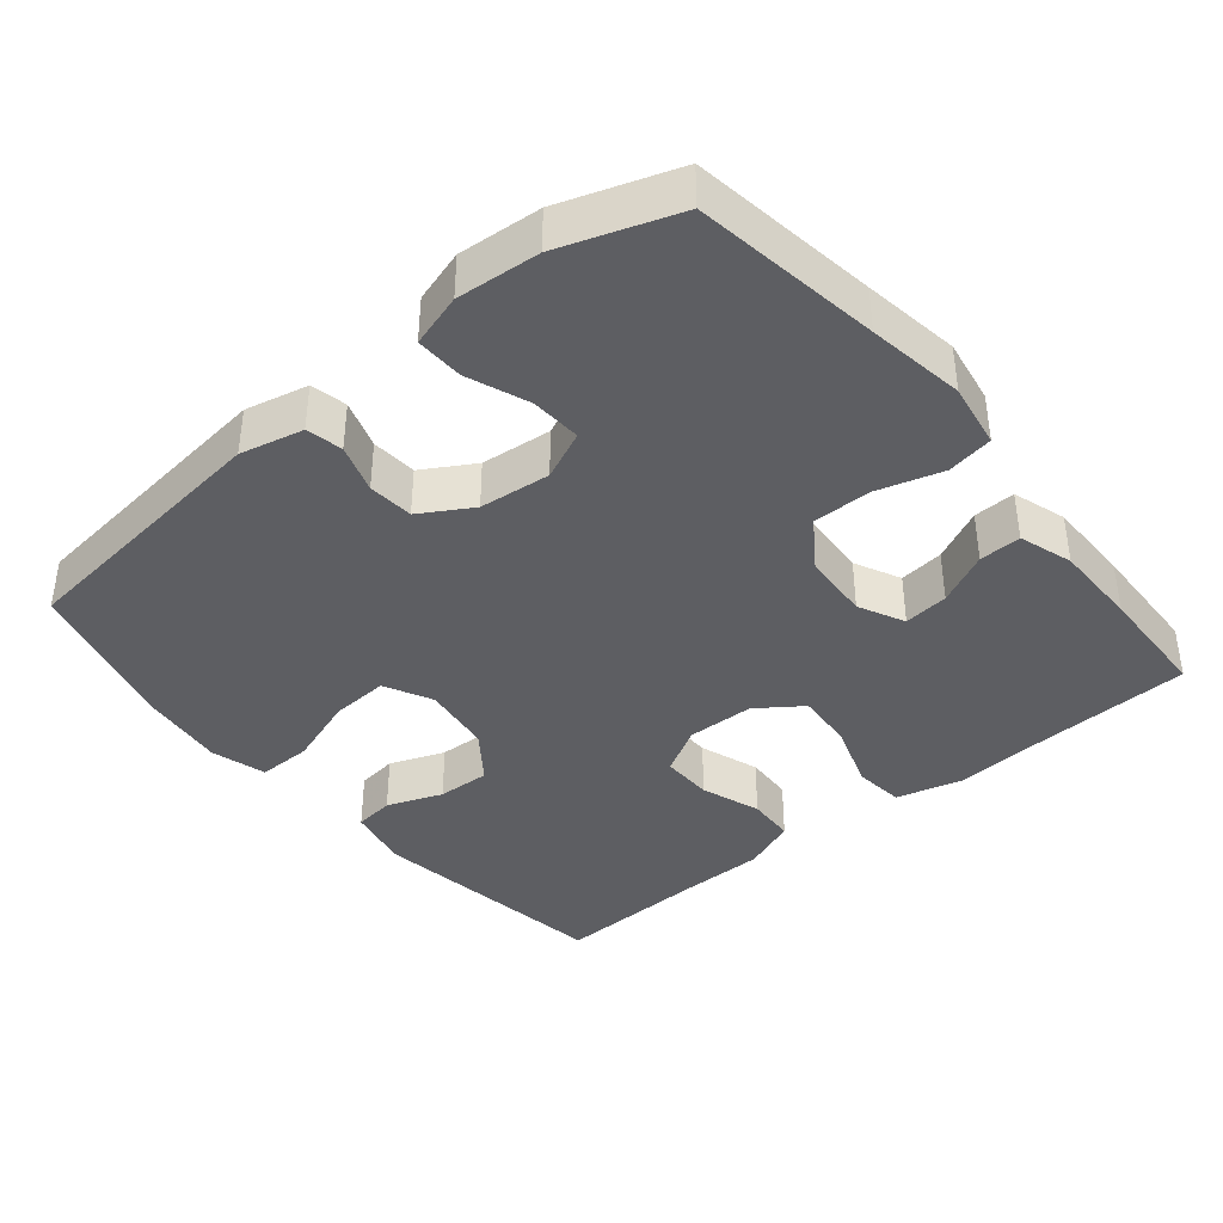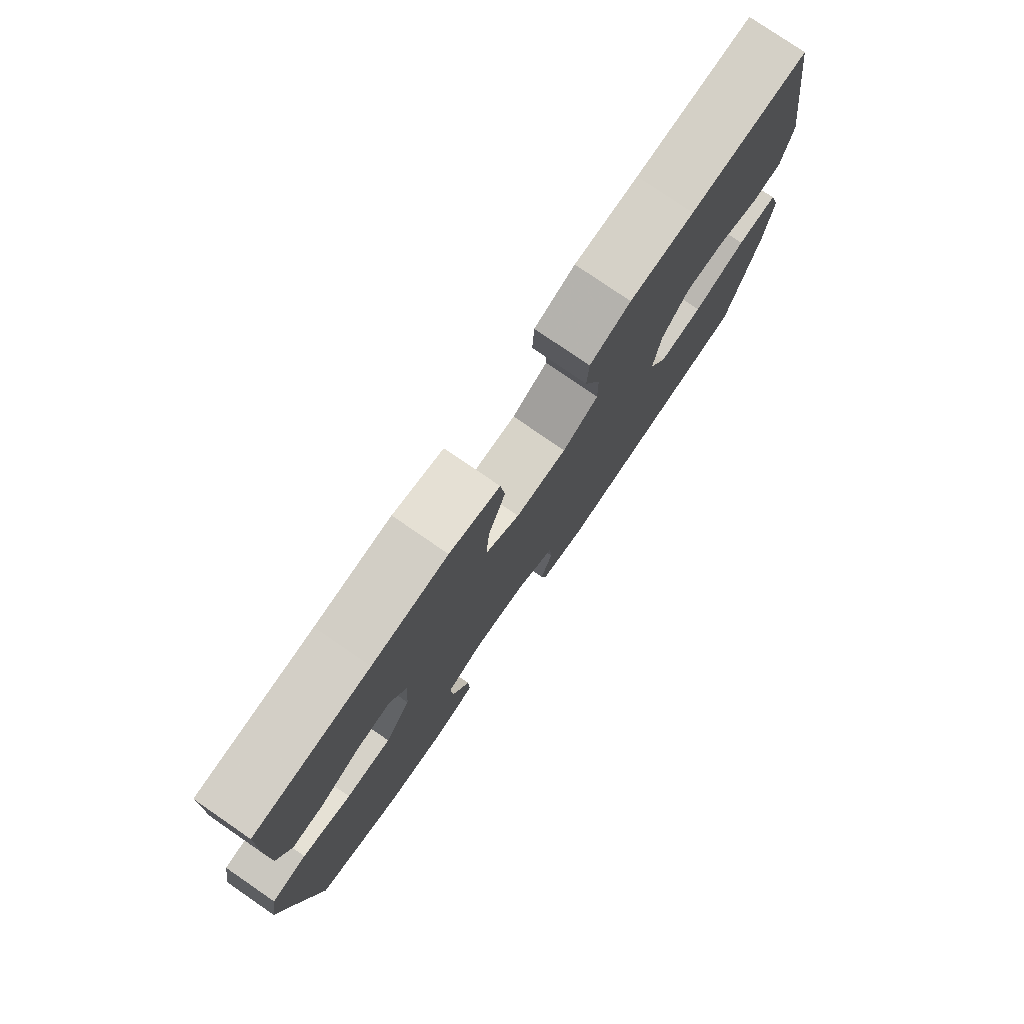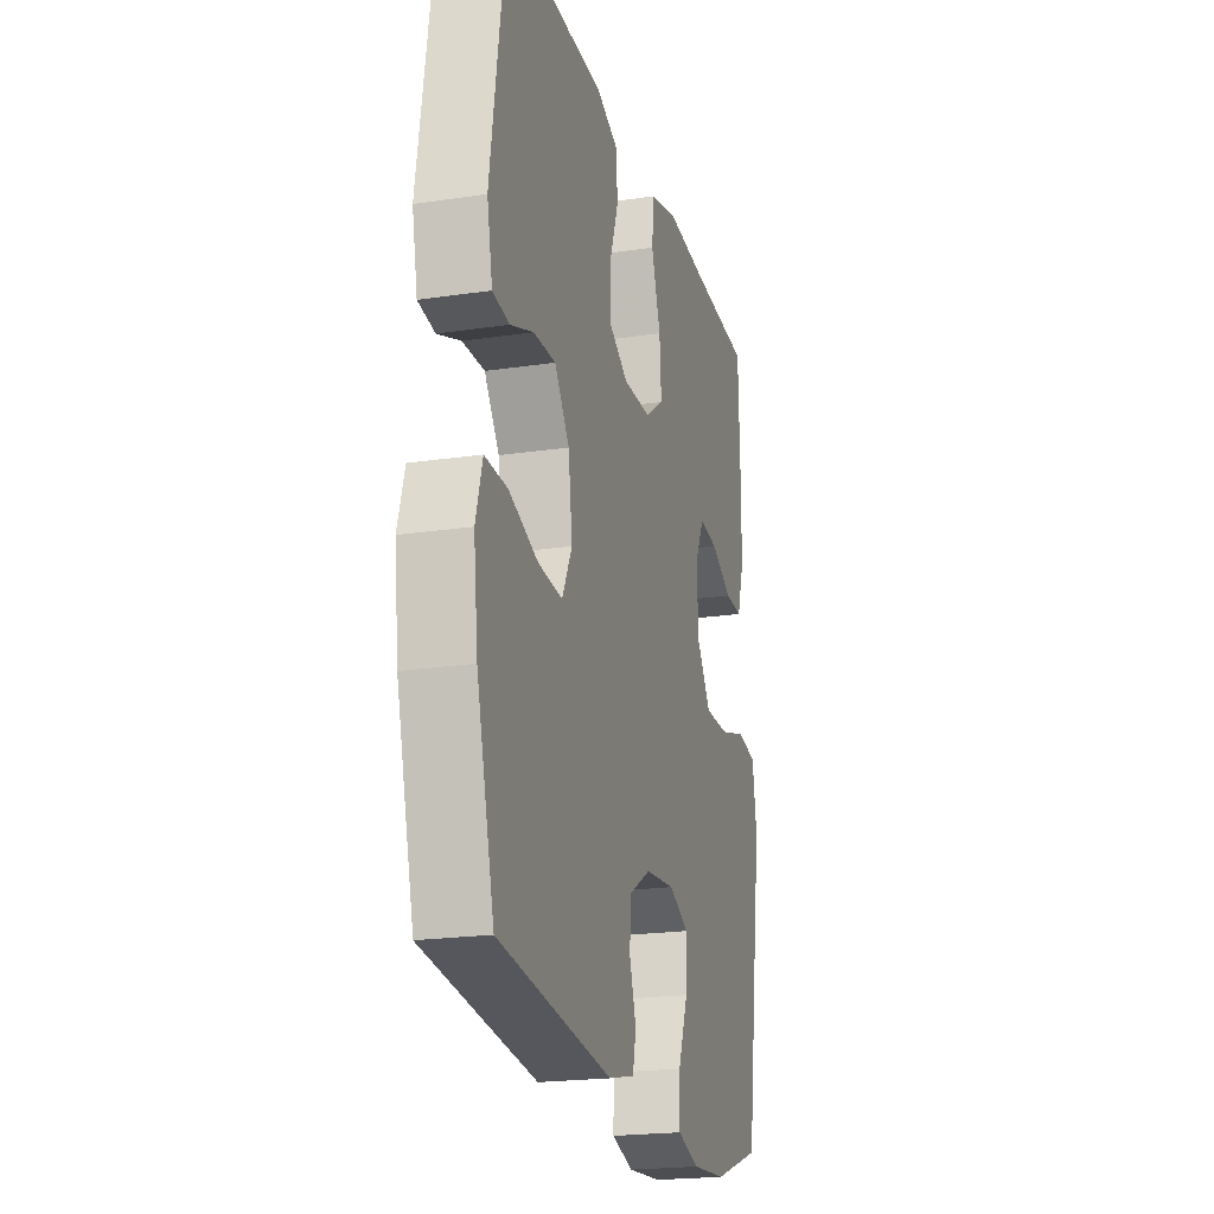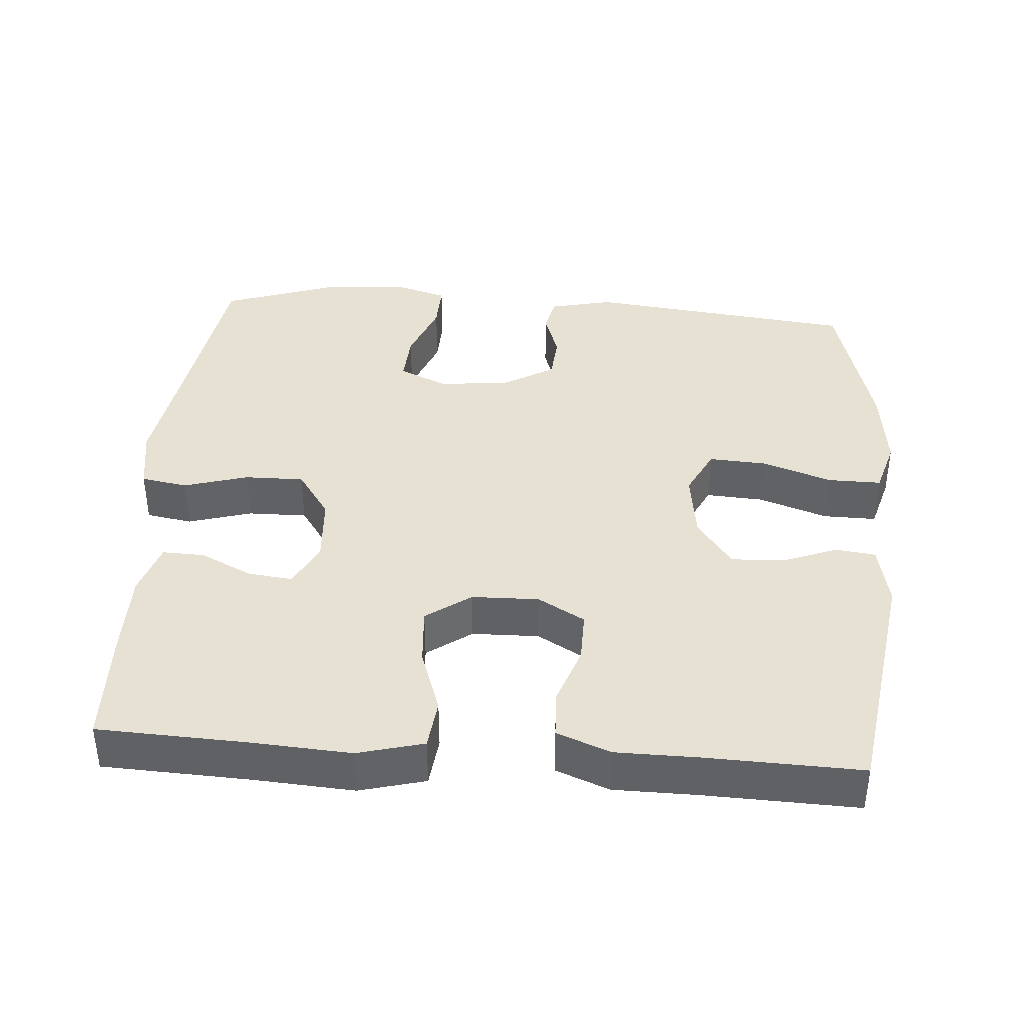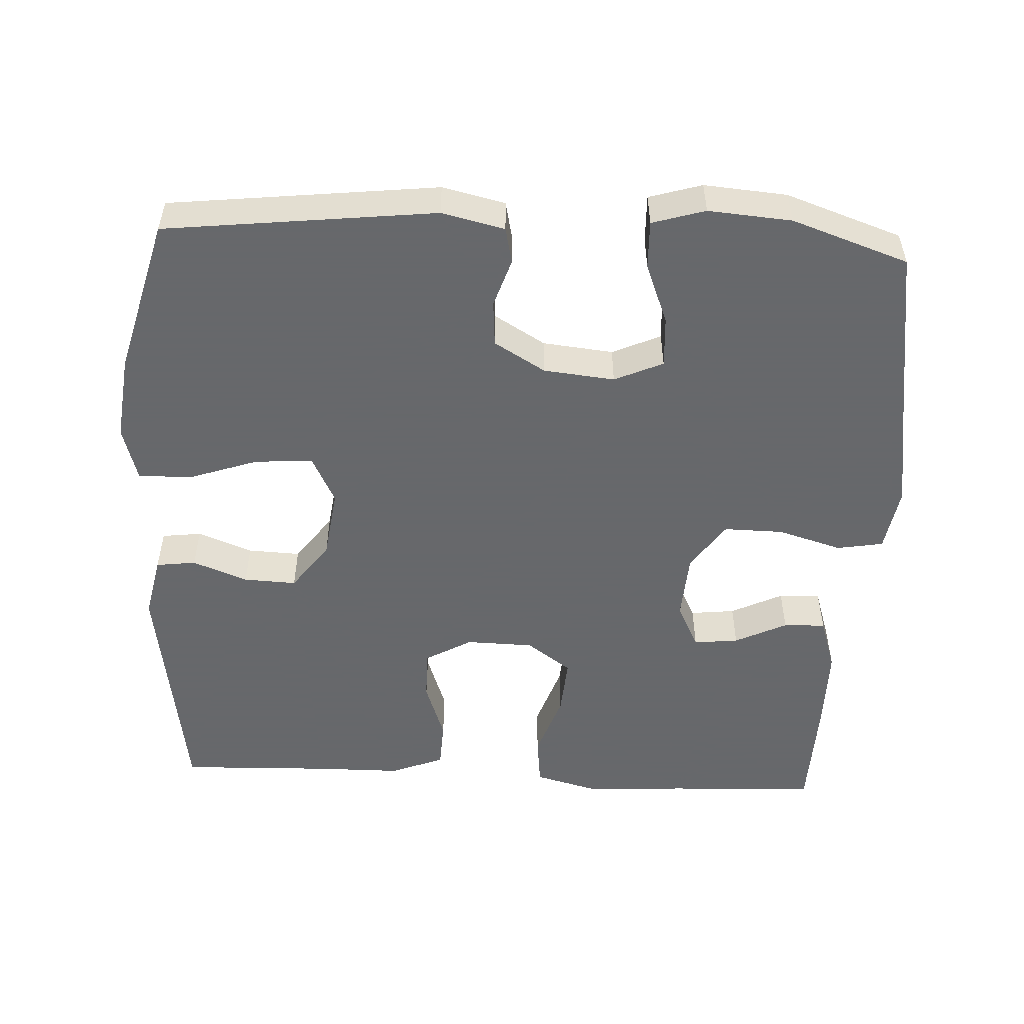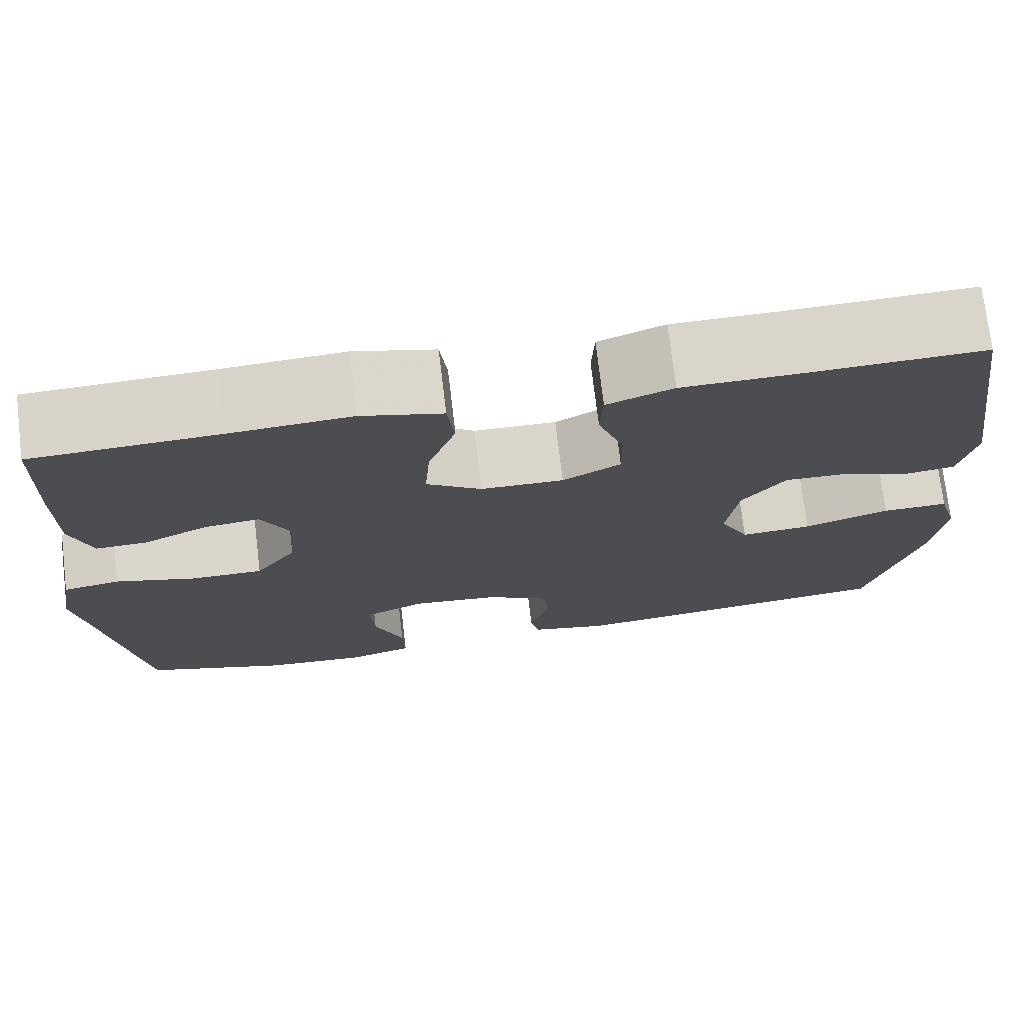
<metadata>
{"format":"obj","ext":"obj","renderer":"f3d","projection":"perspective","resolution":1024,"background":"white","views":[{"elev":-39.4,"azim":-140.5,"up":"+Y"},{"elev":78.4,"azim":-55.5,"up":"+Z"},{"elev":-21.1,"azim":104.9,"up":"+Z"},{"elev":39.5,"azim":4.2,"up":"+Y"},{"elev":-52.3,"azim":177.1,"up":"+Y"},{"elev":74.0,"azim":-6.8,"up":"+Z"}]}
</metadata>
<code>
v -0.5 0.07 0.5
v -0.293 0.07 0.509
v -0.157 0.07 0.518
v -0.066 0.07 0.494
v -0.058 0.07 0.425
v -0.089 0.07 0.334
v -0.095 0.07 0.253
v -0.033 0.07 0.209
v 0.06 0.07 0.207
v 0.125 0.07 0.244
v 0.124 0.07 0.315
v 0.095 0.07 0.397
v 0.098 0.07 0.463
v 0.172 0.07 0.492
v 0.288 0.07 0.493
v 0.5 0.07 0.5
v 0.551 0.07 0.164
v 0.533 0.07 0.077
v 0.478 0.07 0.07
v 0.402 0.07 0.099
v 0.329 0.07 0.102
v 0.28 0.07 0.035
v 0.267 0.07 -0.062
v 0.3 0.07 -0.128
v 0.38 0.07 -0.123
v 0.476 0.07 -0.09
v 0.55 0.07 -0.089
v 0.572 0.07 -0.165
v 0.558 0.07 -0.283
v 0.5 0.07 -0.5
v 0.127 0.07 -0.543
v 0.04 0.07 -0.523
v 0.029 0.07 -0.473
v 0.051 0.07 -0.406
v 0.046 0.07 -0.343
v -0.025 0.07 -0.301
v -0.123 0.07 -0.291
v -0.19 0.07 -0.321
v -0.186 0.07 -0.391
v -0.153 0.07 -0.476
v -0.151 0.07 -0.542
v -0.224 0.07 -0.564
v -0.339 0.07 -0.555
v -0.5 0.07 -0.5
v -0.539 0.07 -0.242
v -0.56 0.07 -0.108
v -0.545 0.07 -0.018
v -0.481 0.07 -0.007
v -0.392 0.07 -0.033
v -0.31 0.07 -0.034
v -0.264 0.07 0.033
v -0.258 0.07 0.127
v -0.289 0.07 0.19
v -0.351 0.07 0.183
v -0.423 0.07 0.148
v -0.481 0.07 0.146
v -0.505 0.07 0.22
v -0.505 0.07 0.338
v -0.5 0 0.5
v -0.293 0 0.509
v -0.157 0 0.518
v -0.066 0 0.494
v -0.058 0 0.425
v -0.089 0 0.334
v -0.095 0 0.253
v -0.033 0 0.209
v 0.06 0 0.207
v 0.125 0 0.244
v 0.124 0 0.315
v 0.095 0 0.397
v 0.098 0 0.463
v 0.172 0 0.492
v 0.288 0 0.493
v 0.5 0 0.5
v 0.551 0 0.164
v 0.533 0 0.077
v 0.478 0 0.07
v 0.402 0 0.099
v 0.329 0 0.102
v 0.28 0 0.035
v 0.267 0 -0.062
v 0.3 0 -0.128
v 0.38 0 -0.123
v 0.476 0 -0.09
v 0.55 0 -0.089
v 0.572 0 -0.165
v 0.558 0 -0.283
v 0.5 0 -0.5
v 0.127 0 -0.543
v 0.04 0 -0.523
v 0.029 0 -0.473
v 0.051 0 -0.406
v 0.046 0 -0.343
v -0.025 0 -0.301
v -0.123 0 -0.291
v -0.19 0 -0.321
v -0.186 0 -0.391
v -0.153 0 -0.476
v -0.151 0 -0.542
v -0.224 0 -0.564
v -0.339 0 -0.555
v -0.5 0 -0.5
v -0.539 0 -0.242
v -0.56 0 -0.108
v -0.545 0 -0.018
v -0.481 0 -0.007
v -0.392 0 -0.033
v -0.31 0 -0.034
v -0.264 0 0.033
v -0.258 0 0.127
v -0.289 0 0.19
v -0.351 0 0.183
v -0.423 0 0.148
v -0.481 0 0.146
v -0.505 0 0.22
v -0.505 0 0.338
f 58 1 2
f 57 58 2
f 56 57 2
f 55 56 2
f 54 55 2
f 4 5 6
f 3 4 6
f 2 3 6
f 54 2 6
f 53 54 6
f 52 53 6 7
f 51 52 7 8
f 50 51 8 9
f 47 48 49
f 46 47 49
f 45 46 49
f 44 45 49
f 43 44 49
f 42 43 49
f 41 42 49
f 40 41 49
f 39 40 49
f 38 39 49 50
f 50 9 10
f 38 50 10
f 37 38 10
f 32 33 34
f 31 32 34
f 30 31 34
f 29 30 34
f 28 29 34
f 27 28 34
f 26 27 34
f 25 26 34
f 24 25 34 35
f 23 24 35 36
f 18 19 20
f 17 18 20
f 16 17 20
f 15 16 20
f 15 20 21
f 14 15 21
f 13 14 21
f 12 13 21
f 11 12 21
f 10 11 21 22
f 23 36 37
f 22 23 37
f 10 22 37
f 60 59 116
f 60 116 115
f 60 115 114
f 60 114 113
f 60 113 112
f 64 63 62
f 64 62 61
f 64 61 60
f 64 60 112
f 64 112 111
f 65 64 111 110
f 66 65 110 109
f 67 66 109 108
f 107 106 105
f 107 105 104
f 107 104 103
f 107 103 102
f 107 102 101
f 107 101 100
f 107 100 99
f 107 99 98
f 107 98 97
f 108 107 97 96
f 68 67 108
f 68 108 96
f 68 96 95
f 92 91 90
f 92 90 89
f 92 89 88
f 92 88 87
f 92 87 86
f 92 86 85
f 92 85 84
f 92 84 83
f 93 92 83 82
f 94 93 82 81
f 78 77 76
f 78 76 75
f 78 75 74
f 78 74 73
f 79 78 73
f 79 73 72
f 79 72 71
f 79 71 70
f 79 70 69
f 80 79 69 68
f 95 94 81
f 95 81 80
f 95 80 68
f 1 59 60 2
f 2 60 61 3
f 3 61 62 4
f 4 62 63 5
f 5 63 64 6
f 6 64 65 7
f 7 65 66 8
f 8 66 67 9
f 9 67 68 10
f 10 68 69 11
f 11 69 70 12
f 12 70 71 13
f 13 71 72 14
f 14 72 73 15
f 15 73 74 16
f 16 74 75 17
f 17 75 76 18
f 18 76 77 19
f 19 77 78 20
f 20 78 79 21
f 21 79 80 22
f 22 80 81 23
f 23 81 82 24
f 24 82 83 25
f 25 83 84 26
f 26 84 85 27
f 27 85 86 28
f 28 86 87 29
f 29 87 88 30
f 30 88 89 31
f 31 89 90 32
f 32 90 91 33
f 33 91 92 34
f 34 92 93 35
f 35 93 94 36
f 36 94 95 37
f 37 95 96 38
f 38 96 97 39
f 39 97 98 40
f 40 98 99 41
f 41 99 100 42
f 42 100 101 43
f 43 101 102 44
f 44 102 103 45
f 45 103 104 46
f 46 104 105 47
f 47 105 106 48
f 48 106 107 49
f 49 107 108 50
f 50 108 109 51
f 51 109 110 52
f 52 110 111 53
f 53 111 112 54
f 54 112 113 55
f 55 113 114 56
f 56 114 115 57
f 57 115 116 58
f 58 116 59 1

</code>
